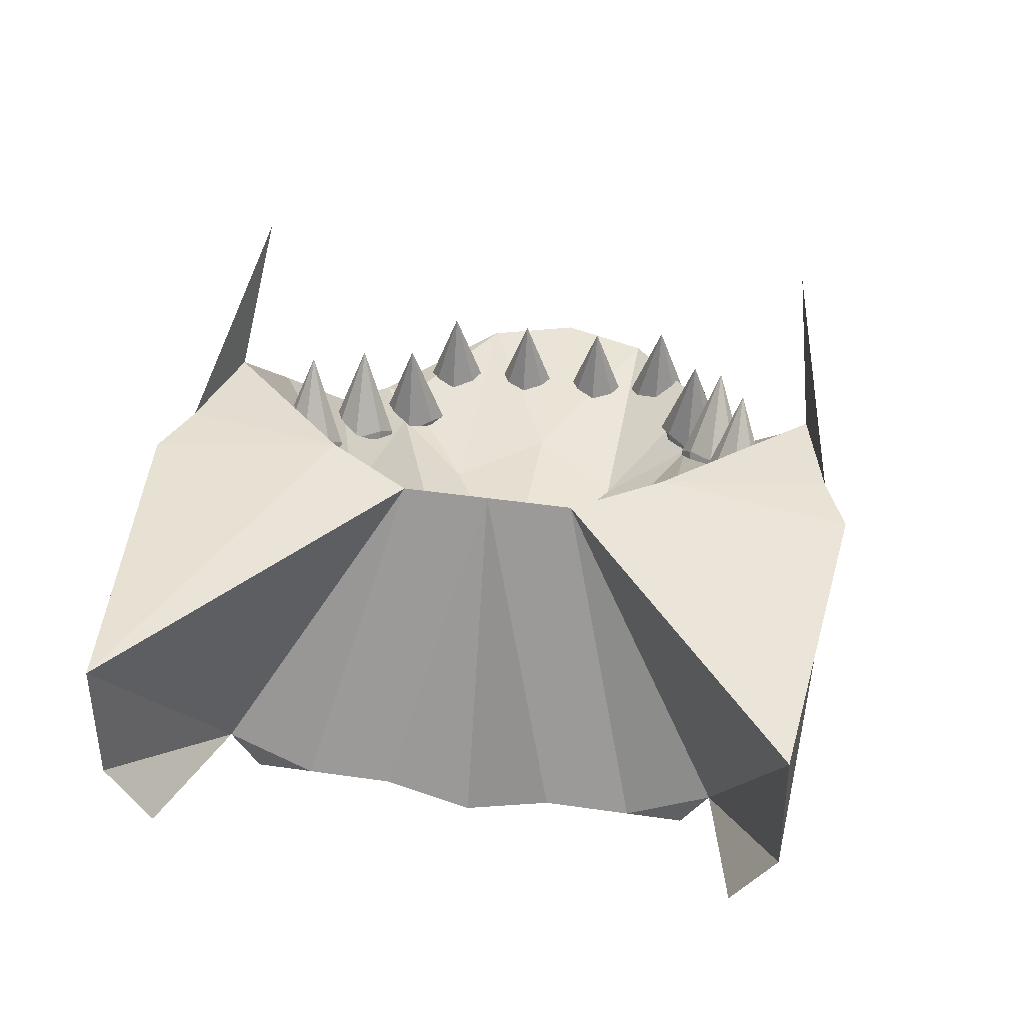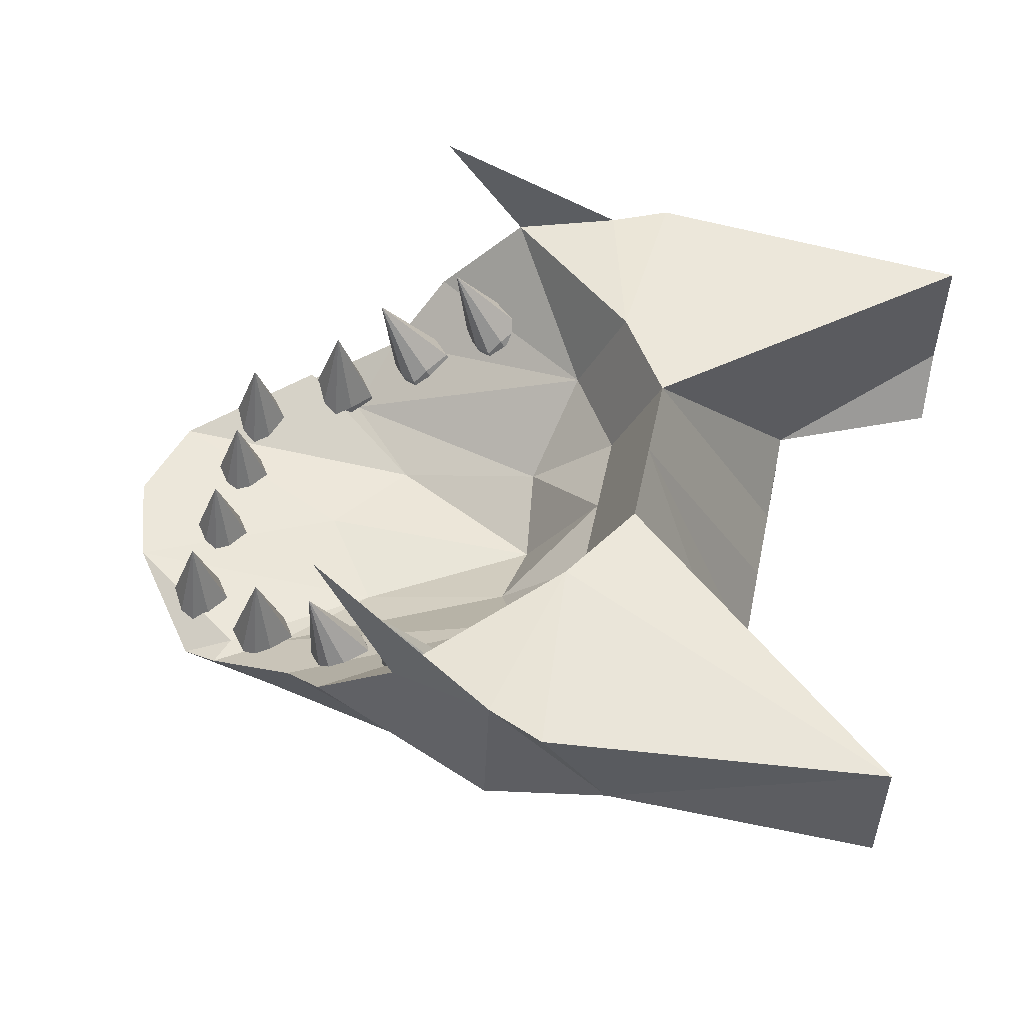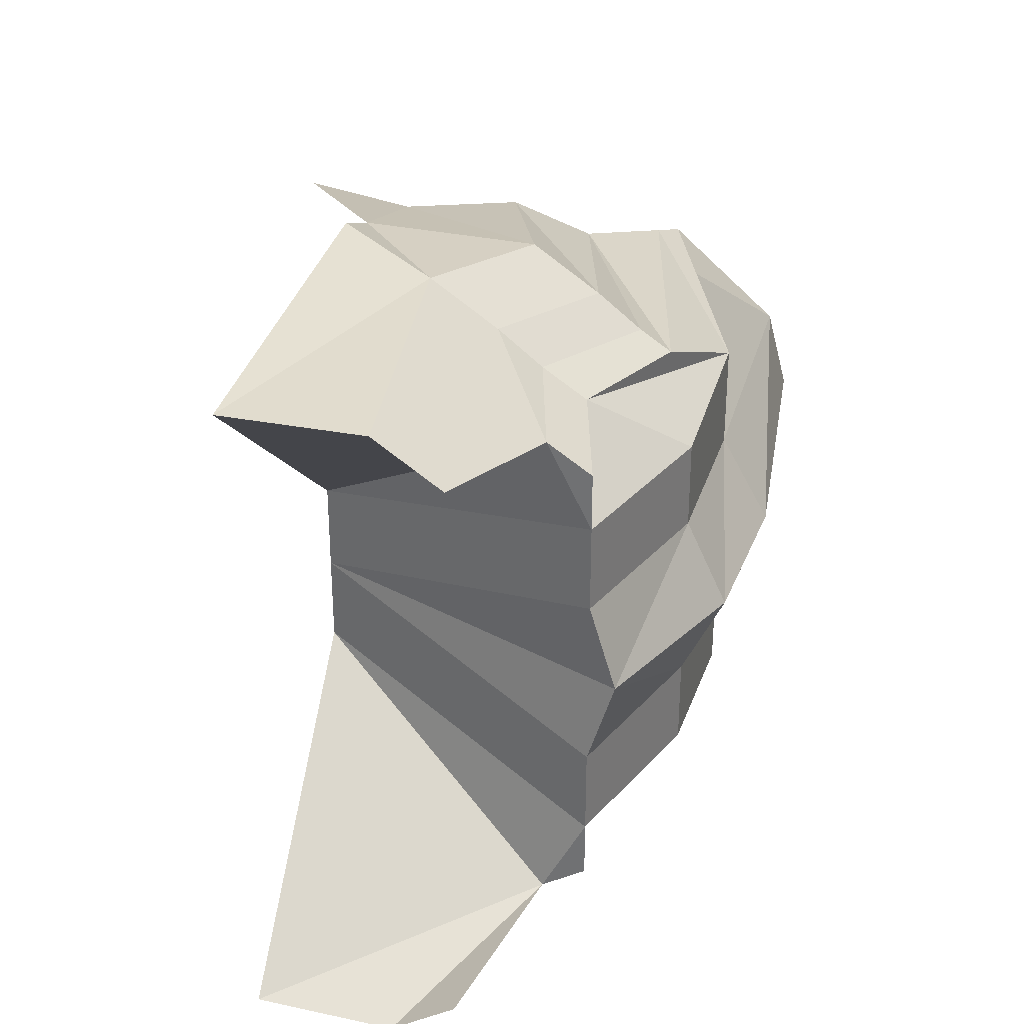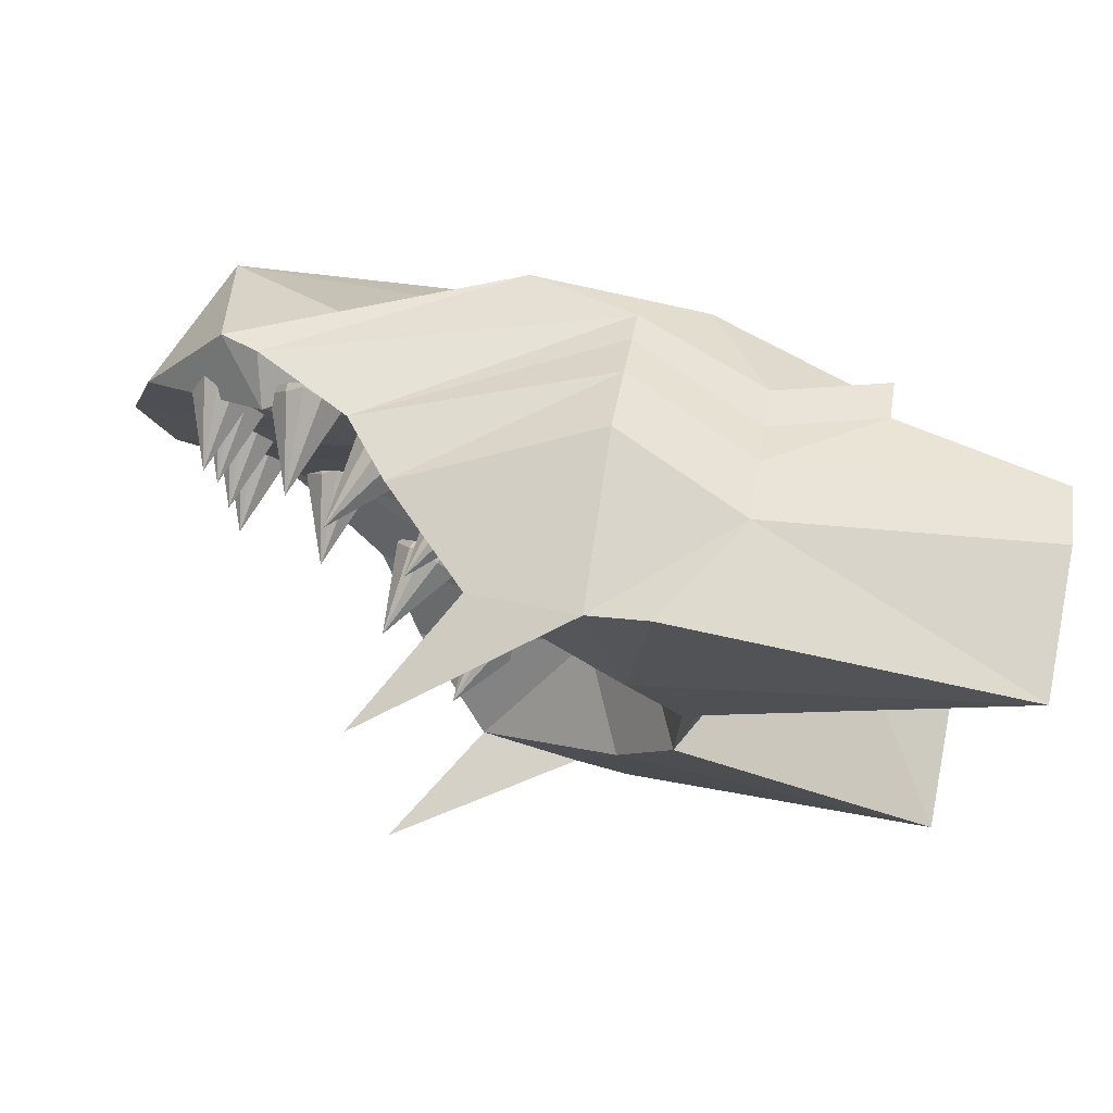
<metadata>
{"format":"obj","ext":"obj","renderer":"f3d","projection":"perspective","resolution":1024,"background":"white","views":[{"elev":42.1,"azim":-80.1,"up":"+Y"},{"elev":53.1,"azim":-168.1,"up":"+Y"},{"elev":31.6,"azim":-73.7,"up":"+Z"},{"elev":75.1,"azim":-169.0,"up":"+Z"}]}
</metadata>
<code>
o sitaago_Cube
v 1.607 -0.6301 0.6039
v 1.607 -0.6301 -0.6039
v 1.138 0.3654 0.8422
v 1.138 0.3654 -0.8422
v 0.2622 -0.7433 0.7089
v 0.2622 -0.7433 -0.7089
v 0.4487 0 1.053
v 0.4487 0 -1.053
v 0.9164 -0.01915 0.9045
v 0.9164 -0.01915 -0.9045
v 0.2622 -0.3047 -1.013
v 0.2622 -0.3047 1.013
v 0.9487 -1 -0.5447
v 0.6158 0 0.9814
v 0.9487 -1 0.5447
v 0.6158 0 -0.9814
v 0.6377 -0.4882 -0.9678
v 0.6377 -0.4882 0.9678
v -0.0513 -0.8419 0.6641
v -0.5186 0 -0.9633
v -0.0513 -0.8419 -0.6641
v -0.5186 0 0.9633
v -0.5186 -0.4033 0.9678
v -0.5186 -0.4033 -0.9678
v 1.173 -0.2774 0.8421
v 1.173 -0.2774 -0.8421
v 0.2622 -0.4933 -0.8869
v 0.2622 -0.4933 0.8869
v 0.6377 -0.6768 0.8421
v 0.6377 -0.6768 -0.8421
v -0.5186 -0.5919 -0.8421
v -0.5186 -0.5919 0.8421
v 1.323 -0.4713 0.6962
v 1.323 -0.4713 -0.6962
v 0.2622 -0.6183 -0.7898
v 0.2622 -0.6183 0.7898
v 0.6377 -0.8018 0.745
v 0.6377 -0.8018 -0.745
v -0.0513 -0.7169 -0.745
v -0.0513 -0.7169 0.745
v 2.03 -0.5949 0
v 0.4487 -1.119 0
v 0.3289 0.04733 0
v 0.9487 -1.142 0
v -0.0513 -0.9175 0
v 0.4776 -0.2774 0
v 0.7057 -0.609 0
v 1.719 -0.671 0.5637
v 0.4487 -1 0.5
v 0.4892 0.04733 0.5
v -0.0513 -0.8419 0.5
v 0.6379 -0.2774 0.5
v 1.411 -0.6072 0.4987
v 0.4487 -1 -0.5
v 0.4892 0.04733 -0.5
v -0.0513 -0.8419 -0.5
v 0.6379 -0.2774 -0.5
v 1.411 -0.6072 -0.4987
v 1.719 -0.671 -0.5637
v 1.949 -0.5949 -0.2646
v 0.4487 -1 -0.25
v 0.3289 0.04733 -0.25
v 0.9487 -1 -0.25
v -0.0513 -0.8419 -0.25
v 0.4776 -0.2774 -0.25
v 0.7356 -0.5102 -0.2494
v 0.4487 -1 0.25
v 0.3289 0.04733 0.25
v 0.9487 -1 0.25
v -0.0513 -0.8419 0.25
v 0.4776 -0.2774 0.25
v 0.7356 -0.5102 0.2494
v 1.949 -0.5949 0.2646
v 0.2622 -0.7068 -0.7325
v 0.2622 -0.7068 0.7325
v 0.6377 -0.8903 0.6877
v 0.6377 -0.8903 -0.6877
v -0.0513 -0.8054 -0.6877
v -0.0513 -0.8054 0.6877
v 1.365 -0.6027 0
v 1.575 -0.4986 0.5203
v 1.575 -0.6262 -0.5203
v 1.181 -0.6325 -0.2602
v 1.181 -0.6325 0.2602
v 1.835 -1.034 0
v 1.425 -0.7967 -0.5564
v 1.784 -0.9802 -0.259
v 1.784 -0.9802 0.259
v 1.425 -0.7967 0.5564
v 0.8638 -0.3054 -0.7741
v 0.8733 -0.2818 -0.7741
v 0.8638 -0.3054 -0.6298
v 0.8733 -0.2818 -0.6298
v 0.9539 -0.3418 -0.7741
v 0.9634 -0.3181 -0.7741
v 0.9539 -0.3418 -0.6298
v 0.9634 -0.3181 -0.6298
v 0.9088 -0.3236 -0.5986
v 0.9134 -0.3122 -0.5986
v 0.9088 -0.3236 -0.8053
v 0.9134 -0.3122 -0.8053
v 0.8129 -0.2849 -0.7019
v 0.8181 -0.2723 -0.7019
v 1.005 -0.3623 -0.7019
v 1.01 -0.3496 -0.7019
v 1.016 -0.05756 -0.7019
v 0.9088 -0.3236 -0.7019
v 1.127 -0.4605 -0.6664
v 1.135 -0.4362 -0.6664
v 1.127 -0.4605 -0.5221
v 1.135 -0.4362 -0.5221
v 1.22 -0.49 -0.6664
v 1.227 -0.4657 -0.6664
v 1.22 -0.49 -0.5221
v 1.227 -0.4657 -0.5221
v 1.173 -0.4752 -0.4909
v 1.177 -0.4635 -0.4909
v 1.173 -0.4752 -0.6976
v 1.177 -0.4635 -0.6976
v 1.075 -0.4438 -0.5942
v 1.079 -0.4308 -0.5942
v 1.272 -0.5067 -0.5942
v 1.276 -0.4936 -0.5942
v 1.261 -0.202 -0.5942
v 1.173 -0.4752 -0.5942
v 1.428 -0.6388 -0.5513
v 1.428 -0.6133 -0.5513
v 1.428 -0.6388 -0.4069
v 1.428 -0.6133 -0.4069
v 1.525 -0.6388 -0.5513
v 1.525 -0.6133 -0.5513
v 1.525 -0.6388 -0.4069
v 1.525 -0.6133 -0.4069
v 1.476 -0.6388 -0.3757
v 1.476 -0.6265 -0.3757
v 1.476 -0.6388 -0.5825
v 1.476 -0.6265 -0.5825
v 1.373 -0.6388 -0.4791
v 1.373 -0.6251 -0.4791
v 1.58 -0.6388 -0.4791
v 1.58 -0.6251 -0.4791
v 1.476 -0.3519 -0.4791
v 1.476 -0.6388 -0.4791
v 1.671 -0.6661 -0.4405
v 1.671 -0.6406 -0.4405
v 1.671 -0.6661 -0.2961
v 1.671 -0.6406 -0.2961
v 1.768 -0.6661 -0.4405
v 1.768 -0.6406 -0.4405
v 1.768 -0.6661 -0.2961
v 1.768 -0.6406 -0.2961
v 1.72 -0.6661 -0.2649
v 1.72 -0.6538 -0.2649
v 1.72 -0.6661 -0.4717
v 1.72 -0.6538 -0.4717
v 1.616 -0.6661 -0.3683
v 1.616 -0.6524 -0.3683
v 1.823 -0.6661 -0.3683
v 1.823 -0.6524 -0.3683
v 1.72 -0.3793 -0.3683
v 1.72 -0.6661 -0.3683
v 1.671 -0.6661 -0.1843
v 1.671 -0.6406 -0.1843
v 1.671 -0.6661 -0.03988
v 1.671 -0.6406 -0.03988
v 1.768 -0.6661 -0.1843
v 1.768 -0.6406 -0.1843
v 1.768 -0.6661 -0.03988
v 1.768 -0.6406 -0.03988
v 1.72 -0.6661 -0.008688
v 1.72 -0.6538 -0.008688
v 1.72 -0.6661 -0.2155
v 1.72 -0.6538 -0.2155
v 1.616 -0.6661 -0.1121
v 1.616 -0.6524 -0.1121
v 1.823 -0.6661 -0.1121
v 1.823 -0.6524 -0.1121
v 1.72 -0.3793 -0.1121
v 1.72 -0.6661 -0.1121
v 1.671 -0.6661 0.06718
v 1.671 -0.6406 0.06718
v 1.671 -0.6661 0.2116
v 1.671 -0.6406 0.2116
v 1.768 -0.6661 0.06718
v 1.768 -0.6406 0.06718
v 1.768 -0.6661 0.2116
v 1.768 -0.6406 0.2116
v 1.72 -0.6661 0.2428
v 1.72 -0.6538 0.2428
v 1.72 -0.6661 0.03598
v 1.72 -0.6538 0.03598
v 1.616 -0.6661 0.1394
v 1.616 -0.6524 0.1394
v 1.823 -0.6661 0.1394
v 1.823 -0.6524 0.1394
v 1.72 -0.3793 0.1394
v 1.72 -0.6661 0.1394
v 1.671 -0.6317 0.295
v 1.671 -0.6062 0.295
v 1.671 -0.6317 0.4394
v 1.671 -0.6062 0.4394
v 1.768 -0.6317 0.295
v 1.768 -0.6062 0.295
v 1.768 -0.6317 0.4394
v 1.768 -0.6062 0.4394
v 1.72 -0.6317 0.4706
v 1.72 -0.6194 0.4706
v 1.72 -0.6317 0.2638
v 1.72 -0.6194 0.2638
v 1.616 -0.6317 0.3672
v 1.616 -0.618 0.3672
v 1.823 -0.6317 0.3672
v 1.823 -0.618 0.3672
v 1.72 -0.3448 0.3672
v 1.72 -0.6317 0.3672
v 0.9137 -0.3114 0.6227
v 0.9256 -0.2889 0.6227
v 0.9137 -0.3114 0.7671
v 0.9256 -0.2889 0.7671
v 0.9997 -0.3568 0.6227
v 1.012 -0.3342 0.6227
v 0.9997 -0.3568 0.7671
v 1.012 -0.3342 0.7671
v 0.9567 -0.3341 0.7983
v 0.9624 -0.3232 0.7983
v 0.9567 -0.3341 0.5915
v 0.9624 -0.3232 0.5915
v 0.8652 -0.2859 0.6949
v 0.8716 -0.2738 0.6949
v 1.048 -0.3823 0.6949
v 1.055 -0.3702 0.6949
v 1.09 -0.08037 0.6949
v 0.9567 -0.3341 0.6949
v 1.155 -0.4211 0.535
v 1.167 -0.3986 0.535
v 1.155 -0.4211 0.6794
v 1.167 -0.3986 0.6794
v 1.241 -0.4664 0.535
v 1.253 -0.4439 0.535
v 1.241 -0.4664 0.6794
v 1.253 -0.4439 0.6794
v 1.198 -0.4438 0.7106
v 1.204 -0.4329 0.7106
v 1.198 -0.4438 0.5038
v 1.204 -0.4329 0.5038
v 1.107 -0.3956 0.6072
v 1.113 -0.3835 0.6072
v 1.29 -0.492 0.6072
v 1.296 -0.4799 0.6072
v 1.332 -0.19 0.6072
v 1.198 -0.4438 0.6072
v 1.415 -0.5665 0.4391
v 1.415 -0.541 0.4391
v 1.415 -0.5665 0.5835
v 1.415 -0.541 0.5835
v 1.512 -0.5665 0.4391
v 1.512 -0.541 0.4391
v 1.512 -0.5665 0.5835
v 1.512 -0.541 0.5835
v 1.464 -0.5665 0.6147
v 1.464 -0.5542 0.6147
v 1.464 -0.5665 0.4079
v 1.464 -0.5542 0.4079
v 1.36 -0.5665 0.5113
v 1.36 -0.5528 0.5113
v 1.567 -0.5665 0.5113
v 1.567 -0.5528 0.5113
v 1.464 -0.2796 0.5113
v 1.464 -0.5665 0.5113
f 86 13 2
f 14 18 9
f 16 17 11
f 22 23 12
f 56 21 6
f 23 32 28
f 17 30 27
f 57 26 10
f 18 29 25
f 28 29 18
f 26 30 17
f 10 17 16
f 12 18 14
f 54 6 13
f 27 31 24
f 11 24 20
f 27 35 39
f 34 38 30
f 36 37 29
f 29 37 33
f 57 58 34
f 30 38 35
f 40 36 28
f 40 79 75
f 38 77 74
f 58 82 2
f 76 1 33
f 75 76 37
f 34 2 77
f 74 78 39
f 84 80 47
f 72 47 46
f 69 67 42
f 68 71 46
f 67 70 45
f 88 85 41
f 1 15 89
f 5 19 51
f 9 25 52
f 5 49 15
f 33 53 52
f 1 81 53
f 83 82 58
f 66 58 57
f 63 61 54
f 65 57 55
f 61 64 56
f 87 86 59
f 41 85 87
f 45 64 61
f 43 46 65
f 42 61 63
f 46 47 66
f 47 80 83
f 48 89 88
f 49 51 70
f 50 52 71
f 49 67 69
f 52 53 72
f 53 81 84
f 81 48 73
f 80 41 60
f 60 59 82
f 1 48 81
f 73 41 80
f 6 21 78
f 2 13 77
f 5 15 76
f 15 1 76
f 59 2 82
f 77 13 6
f 79 19 5
f 89 15 69
f 44 63 87
f 63 13 86
f 88 69 44
f 16 55 10
f 103 102 92
f 99 98 96
f 105 104 94
f 101 100 90
f 107 100 94
f 106 101 91
f 106 105 95
f 107 102 90
f 94 100 101
f 92 98 99
f 92 102 107
f 97 105 106
f 93 99 106
f 96 98 107
f 96 104 105
f 90 102 103
f 121 120 110
f 117 116 114
f 123 122 112
f 119 118 108
f 125 118 112
f 124 119 109
f 124 123 113
f 125 120 108
f 112 118 119
f 110 116 117
f 110 120 125
f 115 123 124
f 111 117 124
f 114 116 125
f 114 122 123
f 108 120 121
f 139 138 128
f 135 134 132
f 141 140 130
f 137 136 126
f 143 136 130
f 142 137 127
f 142 141 131
f 143 138 126
f 130 136 137
f 128 134 135
f 128 138 143
f 133 141 142
f 129 135 142
f 132 134 143
f 132 140 141
f 126 138 139
f 157 156 146
f 153 152 150
f 159 158 148
f 155 154 144
f 161 154 148
f 160 155 145
f 160 159 149
f 161 156 144
f 148 154 155
f 146 152 153
f 146 156 161
f 151 159 160
f 147 153 160
f 150 152 161
f 150 158 159
f 144 156 157
f 175 174 164
f 171 170 168
f 177 176 166
f 173 172 162
f 179 172 166
f 178 173 163
f 178 177 167
f 179 174 162
f 166 172 173
f 164 170 171
f 164 174 179
f 169 177 178
f 165 171 178
f 168 170 179
f 168 176 177
f 162 174 175
f 193 192 182
f 189 188 186
f 195 194 184
f 191 190 180
f 197 190 184
f 196 191 181
f 196 195 185
f 197 192 180
f 184 190 191
f 182 188 189
f 182 192 197
f 187 195 196
f 183 189 196
f 186 188 197
f 186 194 195
f 180 192 193
f 211 210 200
f 207 206 204
f 213 212 202
f 209 208 198
f 215 208 202
f 214 209 199
f 214 213 203
f 215 210 198
f 202 208 209
f 200 206 207
f 200 210 215
f 205 213 214
f 201 207 214
f 204 206 215
f 204 212 213
f 198 210 211
f 229 228 218
f 225 224 222
f 231 230 220
f 227 226 216
f 233 226 220
f 232 227 217
f 232 231 221
f 233 228 216
f 220 226 227
f 218 224 225
f 218 228 233
f 223 231 232
f 219 225 232
f 222 224 233
f 222 230 231
f 216 228 229
f 247 246 236
f 243 242 240
f 249 248 238
f 245 244 234
f 251 244 238
f 250 245 235
f 250 249 239
f 251 246 234
f 238 244 245
f 236 242 243
f 236 246 251
f 241 249 250
f 237 243 250
f 240 242 251
f 240 248 249
f 234 246 247
f 265 264 254
f 261 260 258
f 267 266 256
f 263 262 252
f 269 262 256
f 268 263 253
f 268 267 257
f 269 264 252
f 256 262 263
f 254 260 261
f 254 264 269
f 259 267 268
f 255 261 268
f 258 260 269
f 258 266 267
f 252 264 265
f 86 2 59
f 14 9 3
f 16 11 8
f 22 12 7
f 56 6 54
f 23 28 12
f 17 27 11
f 57 10 55
f 18 25 9
f 28 18 12
f 26 17 10
f 10 16 4
f 12 14 7
f 27 24 11
f 11 20 8
f 27 39 31
f 34 30 26
f 36 29 28
f 29 33 25
f 57 34 26
f 30 35 27
f 40 28 32
f 40 75 36
f 38 74 35
f 58 2 34
f 76 33 37
f 75 37 36
f 34 77 38
f 74 39 35
f 84 47 72
f 72 46 71
f 69 42 44
f 68 46 43
f 67 45 42
f 88 41 73
f 1 89 48
f 5 51 49
f 9 52 50
f 33 52 25
f 1 53 33
f 83 58 66
f 66 57 65
f 63 54 13
f 65 55 62
f 61 56 54
f 87 59 60
f 41 87 60
f 45 61 42
f 43 65 62
f 42 63 44
f 46 66 65
f 47 83 66
f 48 88 73
f 49 70 67
f 50 71 68
f 49 69 15
f 52 72 71
f 53 84 72
f 81 73 84
f 80 60 83
f 60 82 83
f 73 80 84
f 6 78 74
f 5 76 75
f 77 6 74
f 79 5 75
f 89 69 88
f 44 87 85
f 63 86 87
f 88 44 85
f 14 50 7
f 7 50 22
f 22 40 23
f 23 40 32
f 9 14 3
f 50 14 9
f 22 68 40
f 50 68 22
f 79 51 19
f 40 51 79
f 68 51 40
f 51 68 70
f 70 43 45
f 45 43 64
f 56 78 21
f 68 43 70
f 64 62 56
f 56 39 78
f 39 24 31
f 56 62 39
f 39 20 24
f 43 62 64
f 39 62 20
f 20 55 8
f 16 10 4
f 20 62 55
f 8 55 16
f 103 92 93
f 99 96 97
f 105 94 95
f 101 90 91
f 107 94 104
f 106 91 103
f 106 95 101
f 107 90 100
f 94 101 95
f 92 99 93
f 92 107 98
f 97 106 99
f 93 106 103
f 96 107 104
f 96 105 97
f 90 103 91
f 121 110 111
f 117 114 115
f 123 112 113
f 119 108 109
f 125 112 122
f 124 109 121
f 124 113 119
f 125 108 118
f 112 119 113
f 110 117 111
f 110 125 116
f 115 124 117
f 111 124 121
f 114 125 122
f 114 123 115
f 108 121 109
f 139 128 129
f 135 132 133
f 141 130 131
f 137 126 127
f 143 130 140
f 142 127 139
f 142 131 137
f 143 126 136
f 130 137 131
f 128 135 129
f 128 143 134
f 133 142 135
f 129 142 139
f 132 143 140
f 132 141 133
f 126 139 127
f 157 146 147
f 153 150 151
f 159 148 149
f 155 144 145
f 161 148 158
f 160 145 157
f 160 149 155
f 161 144 154
f 148 155 149
f 146 153 147
f 146 161 152
f 151 160 153
f 147 160 157
f 150 161 158
f 150 159 151
f 144 157 145
f 175 164 165
f 171 168 169
f 177 166 167
f 173 162 163
f 179 166 176
f 178 163 175
f 178 167 173
f 179 162 172
f 166 173 167
f 164 171 165
f 164 179 170
f 169 178 171
f 165 178 175
f 168 179 176
f 168 177 169
f 162 175 163
f 193 182 183
f 189 186 187
f 195 184 185
f 191 180 181
f 197 184 194
f 196 181 193
f 196 185 191
f 197 180 190
f 184 191 185
f 182 189 183
f 182 197 188
f 187 196 189
f 183 196 193
f 186 197 194
f 186 195 187
f 180 193 181
f 211 200 201
f 207 204 205
f 213 202 203
f 209 198 199
f 215 202 212
f 214 199 211
f 214 203 209
f 215 198 208
f 202 209 203
f 200 207 201
f 200 215 206
f 205 214 207
f 201 214 211
f 204 215 212
f 204 213 205
f 198 211 199
f 229 218 219
f 225 222 223
f 231 220 221
f 227 216 217
f 233 220 230
f 232 217 229
f 232 221 227
f 233 216 226
f 220 227 221
f 218 225 219
f 218 233 224
f 223 232 225
f 219 232 229
f 222 233 230
f 222 231 223
f 216 229 217
f 247 236 237
f 243 240 241
f 249 238 239
f 245 234 235
f 251 238 248
f 250 235 247
f 250 239 245
f 251 234 244
f 238 245 239
f 236 243 237
f 236 251 242
f 241 250 243
f 237 250 247
f 240 251 248
f 240 249 241
f 234 247 235
f 265 254 255
f 261 258 259
f 267 256 257
f 263 252 253
f 269 256 266
f 268 253 265
f 268 257 263
f 269 252 262
f 256 263 257
f 254 261 255
f 254 269 260
f 259 268 261
f 255 268 265
f 258 269 266
f 258 267 259
f 252 265 253

</code>
